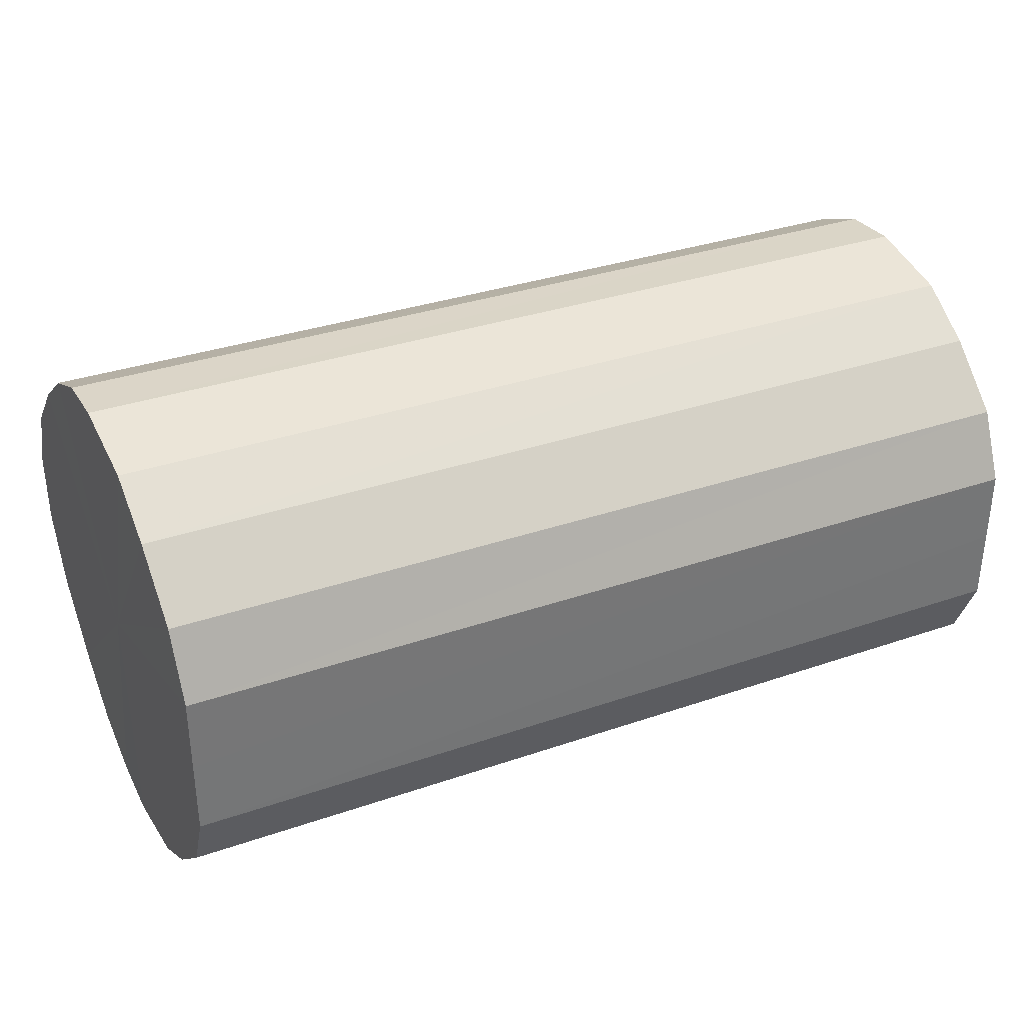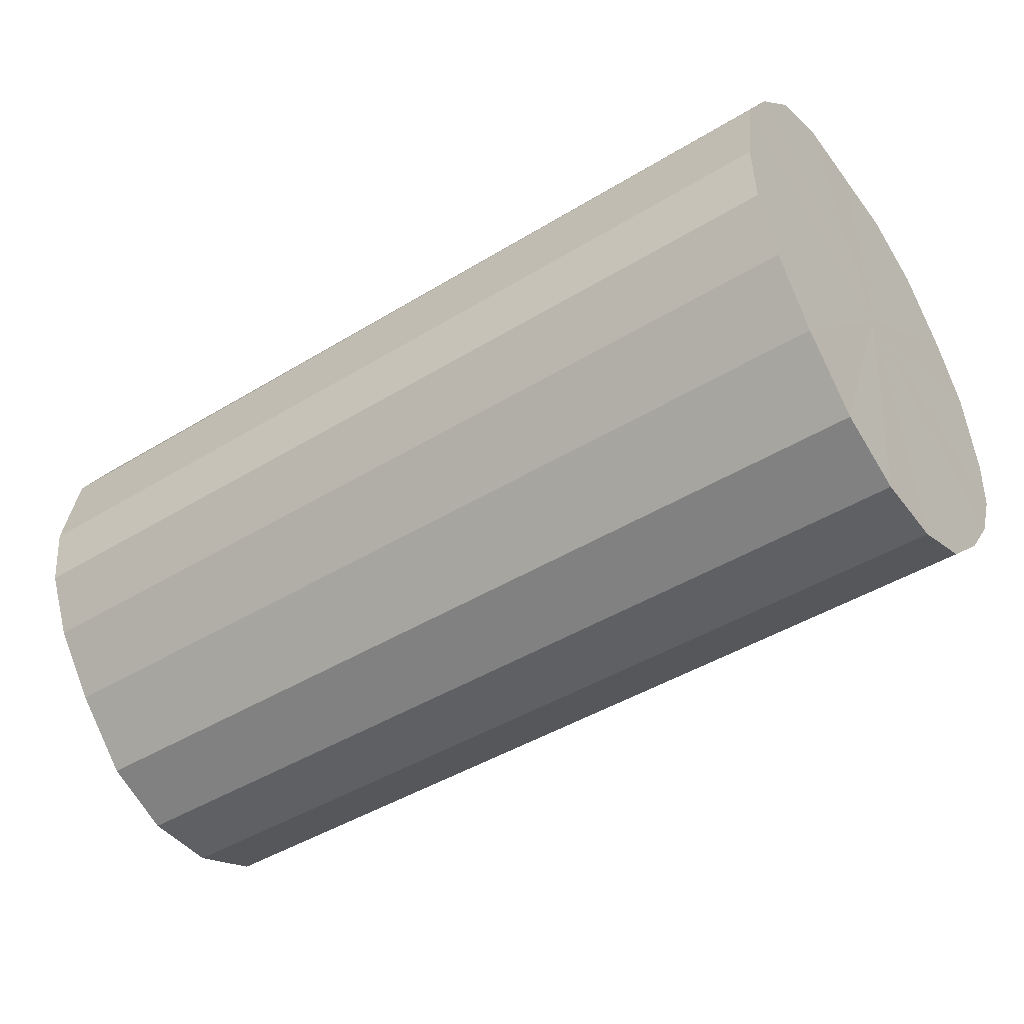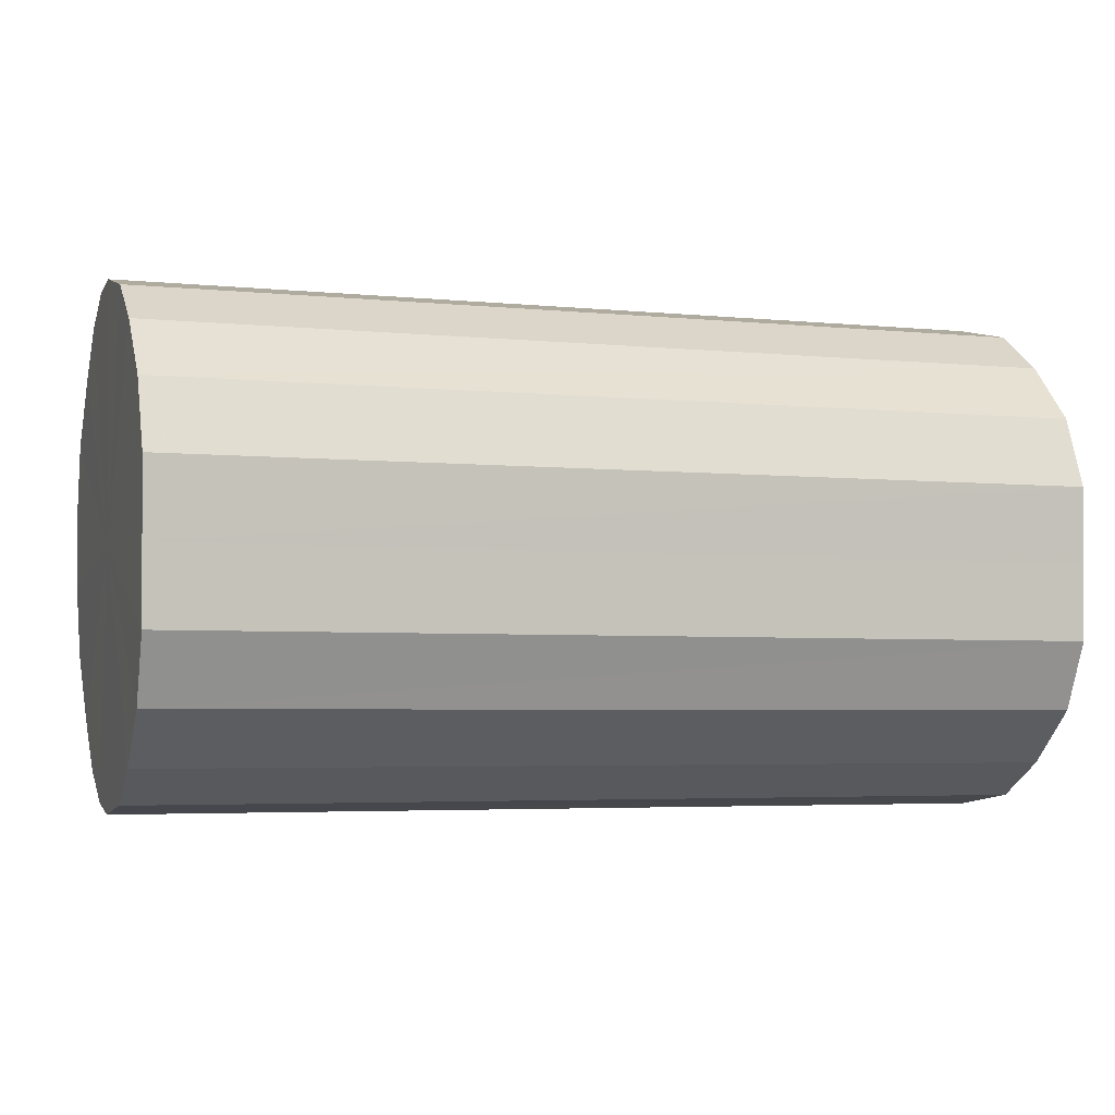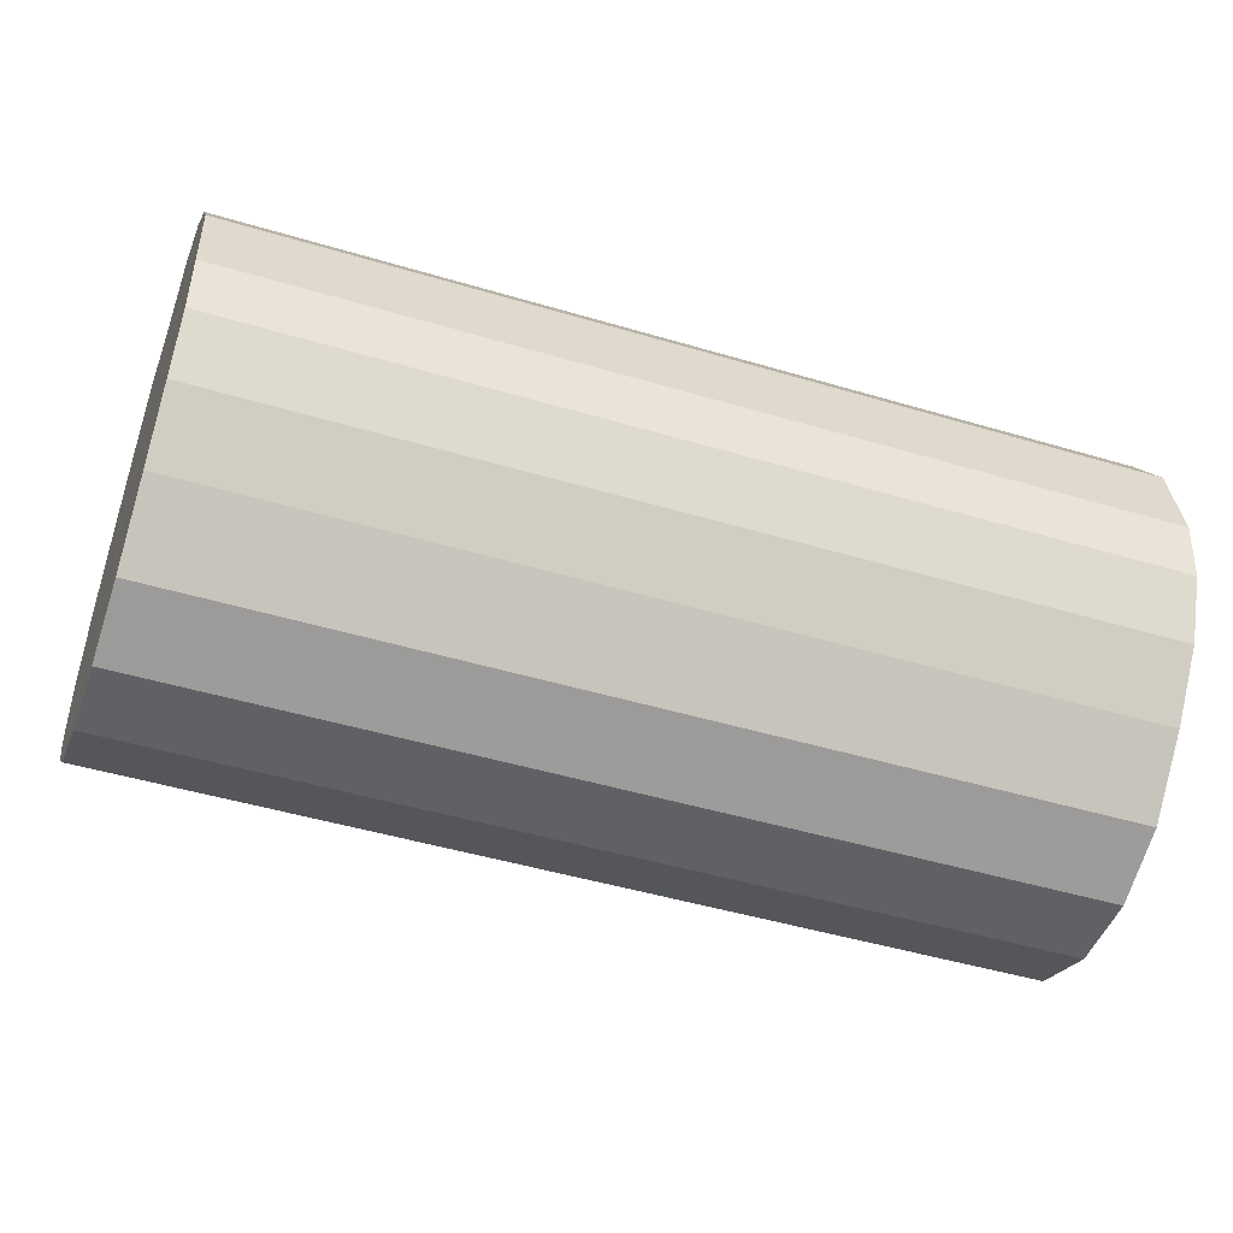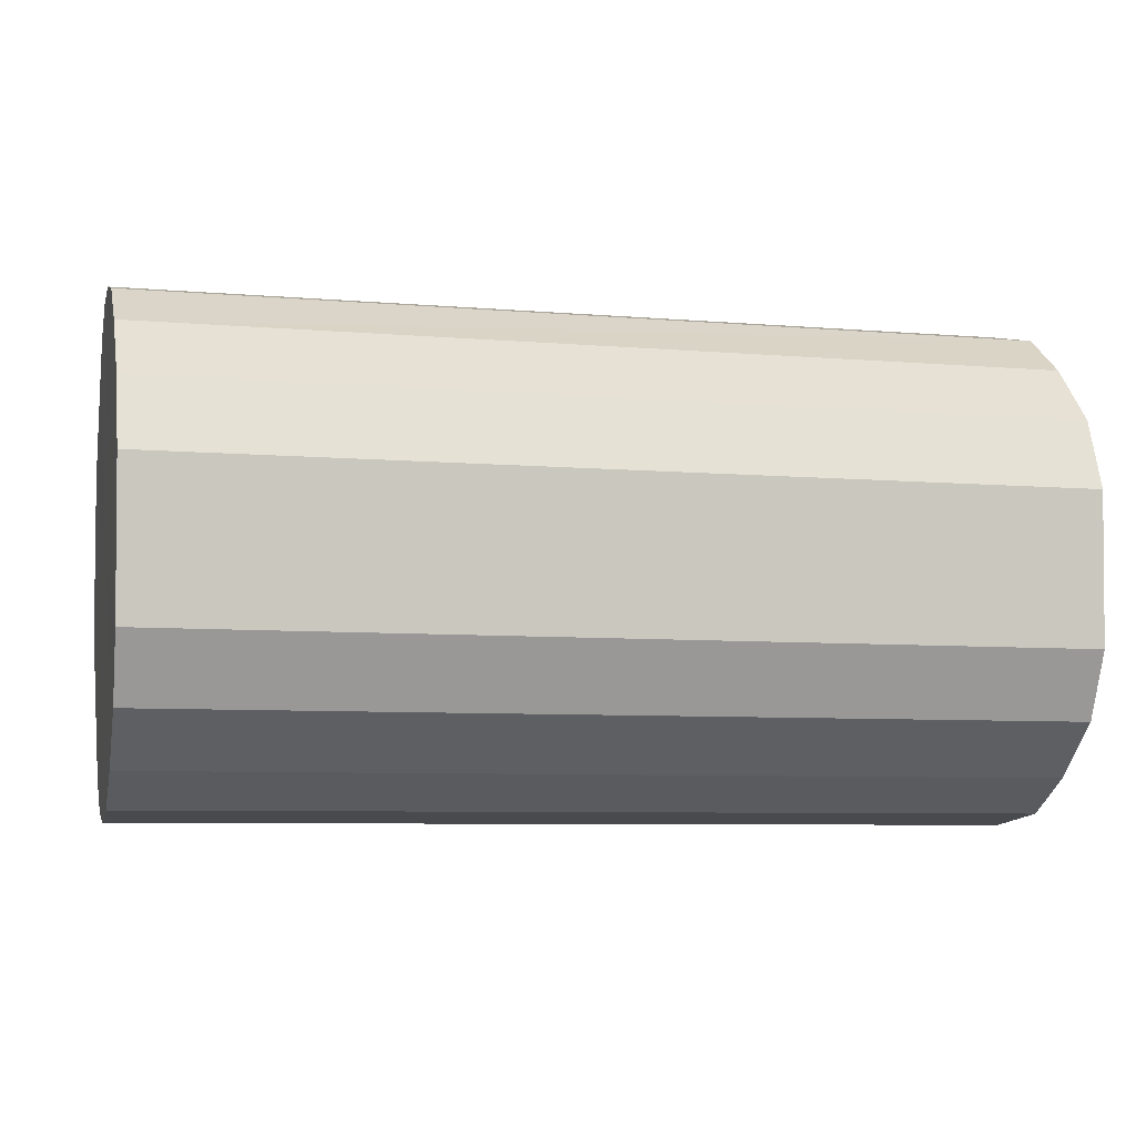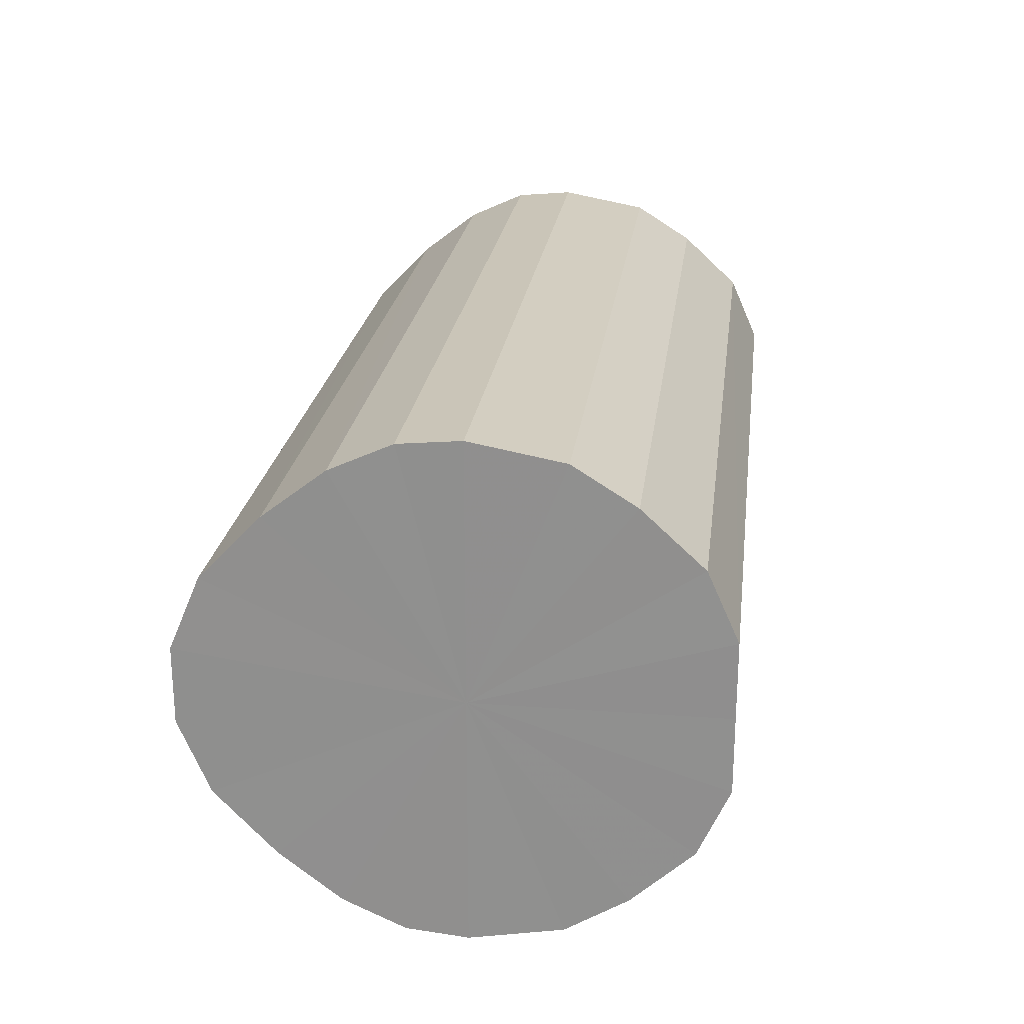
<metadata>
{"format":"obj","ext":"obj","renderer":"f3d","projection":"perspective","resolution":1024,"background":"white","views":[{"elev":35.0,"azim":154.3,"up":"+Z"},{"elev":-44.4,"azim":34.5,"up":"+Y"},{"elev":-0.9,"azim":161.8,"up":"+Z"},{"elev":-47.8,"azim":160.5,"up":"+Y"},{"elev":-2.8,"azim":166.2,"up":"+Z"},{"elev":23.4,"azim":97.1,"up":"+Z"}]}
</metadata>
<code>
o 29915
v 2218 1893 6.585
v 2218 1893 6.61
v 2218 1893 6.591
v 2218 1893 6.633
v 2218 1893 6.616
v 2218 1893 6.561
v 2218 1893 6.566
v 2218 1893 6.651
v 2218 1893 6.638
v 2218 1893 6.538
v 2218 1893 6.543
v 2218 1893 6.664
v 2218 1893 6.657
v 2218 1893 6.52
v 2218 1893 6.525
v 2218 1893 6.669
v 2218 1893 6.669
v 2218 1893 6.507
v 2218 1893 6.512
v 2218 1893 6.668
v 2218 1893 6.675
v 2218 1893 6.502
v 2218 1893 6.507
v 2218 1893 6.658
v 2218 1893 6.673
v 2218 1893 6.503
v 2218 1893 6.509
v 2218 1893 6.643
v 2218 1893 6.664
v 2218 1893 6.513
v 2218 1893 6.518
v 2218 1893 6.622
v 2218 1893 6.648
v 2218 1893 6.528
v 2218 1893 6.534
v 2218 1893 6.598
v 2218 1893 6.627
v 2218 1893 6.549
v 2218 1893 6.554
v 2218 1893 6.573
v 2218 1893 6.603
v 2218 1893 6.578
v 2218 1893 6.591
v 2218 1893 6.61
v 2218 1893 6.616
v 2218 1893 6.633
v 2218 1893 6.638
v 2218 1893 6.566
v 2218 1893 6.585
v 2218 1893 6.543
v 2218 1893 6.561
v 2218 1893 6.651
v 2218 1893 6.657
v 2218 1893 6.525
v 2218 1893 6.538
v 2218 1893 6.512
v 2218 1893 6.52
v 2218 1893 6.664
v 2218 1893 6.669
v 2218 1893 6.507
v 2218 1893 6.507
v 2218 1893 6.509
v 2218 1893 6.502
v 2218 1893 6.669
v 2218 1893 6.675
v 2218 1893 6.518
v 2218 1893 6.503
v 2218 1893 6.534
v 2218 1893 6.513
v 2218 1893 6.668
v 2218 1893 6.673
v 2218 1893 6.554
v 2218 1893 6.528
v 2218 1893 6.578
v 2218 1893 6.549
v 2218 1893 6.658
v 2218 1893 6.664
v 2218 1893 6.603
v 2218 1893 6.573
v 2218 1893 6.627
v 2218 1893 6.598
v 2218 1893 6.643
v 2218 1893 6.648
v 2218 1893 6.622
v 2218 1893 6.585
v 2218 1893 6.61
v 2218 1893 6.585
v 2218 1893 6.633
v 2218 1893 6.561
v 2218 1893 6.651
v 2218 1893 6.538
v 2218 1893 6.664
v 2218 1893 6.52
v 2218 1893 6.669
v 2218 1893 6.507
v 2218 1893 6.668
v 2218 1893 6.502
v 2218 1893 6.658
v 2218 1893 6.503
v 2218 1893 6.643
v 2218 1893 6.513
v 2218 1893 6.622
v 2218 1893 6.528
v 2218 1893 6.598
v 2218 1893 6.549
v 2218 1893 6.573
v 2218 1893 6.591
v 2218 1893 6.591
v 2218 1893 6.616
v 2218 1893 6.566
v 2218 1893 6.638
v 2218 1893 6.543
v 2218 1893 6.657
v 2218 1893 6.525
v 2218 1893 6.669
v 2218 1893 6.512
v 2218 1893 6.675
v 2218 1893 6.507
v 2218 1893 6.673
v 2218 1893 6.509
v 2218 1893 6.664
v 2218 1893 6.518
v 2218 1893 6.648
v 2218 1893 6.534
v 2218 1893 6.627
v 2218 1893 6.554
v 2218 1893 6.603
v 2218 1893 6.578
f 1 2 3
f 2 4 5
f 6 1 7
f 4 8 9
f 10 6 11
f 8 12 13
f 14 10 15
f 12 16 17
f 18 14 19
f 16 20 21
f 22 18 23
f 20 24 25
f 26 22 27
f 24 28 29
f 30 26 31
f 28 32 33
f 34 30 35
f 32 36 37
f 38 34 39
f 36 40 41
f 40 38 42
f 43 44 45
f 45 46 47
f 48 49 43
f 50 51 48
f 47 52 53
f 54 55 50
f 56 57 54
f 53 58 59
f 60 61 56
f 62 63 60
f 59 64 65
f 66 67 62
f 68 69 66
f 65 70 71
f 72 73 68
f 74 75 72
f 71 76 77
f 78 79 74
f 80 81 78
f 77 82 83
f 83 84 80
f 85 86 87
f 85 88 86
f 85 87 89
f 85 90 88
f 85 89 91
f 85 92 90
f 85 91 93
f 85 94 92
f 85 93 95
f 85 96 94
f 85 95 97
f 85 98 96
f 85 97 99
f 85 100 98
f 85 99 101
f 85 102 100
f 85 101 103
f 85 104 102
f 85 103 105
f 85 106 104
f 85 105 106
f 107 108 109
f 107 110 108
f 107 109 111
f 107 112 110
f 107 111 113
f 107 114 112
f 107 113 115
f 107 116 114
f 107 115 117
f 107 118 116
f 107 117 119
f 107 120 118
f 107 119 121
f 107 122 120
f 107 121 123
f 107 124 122
f 107 123 125
f 107 126 124
f 107 125 127
f 107 128 126
f 107 127 128

</code>
